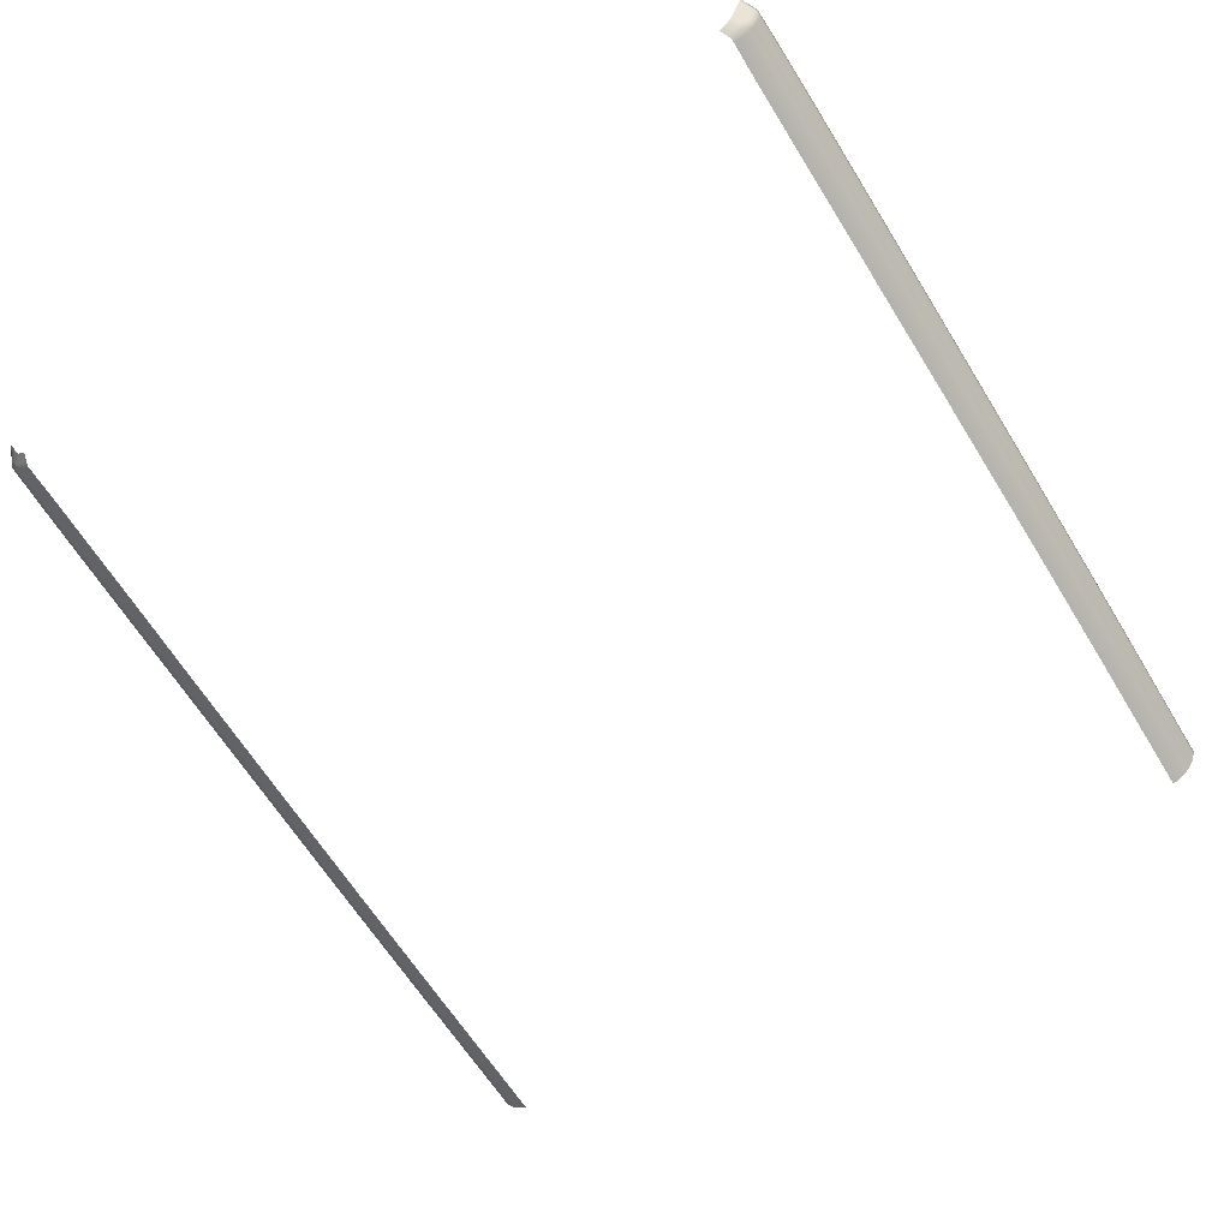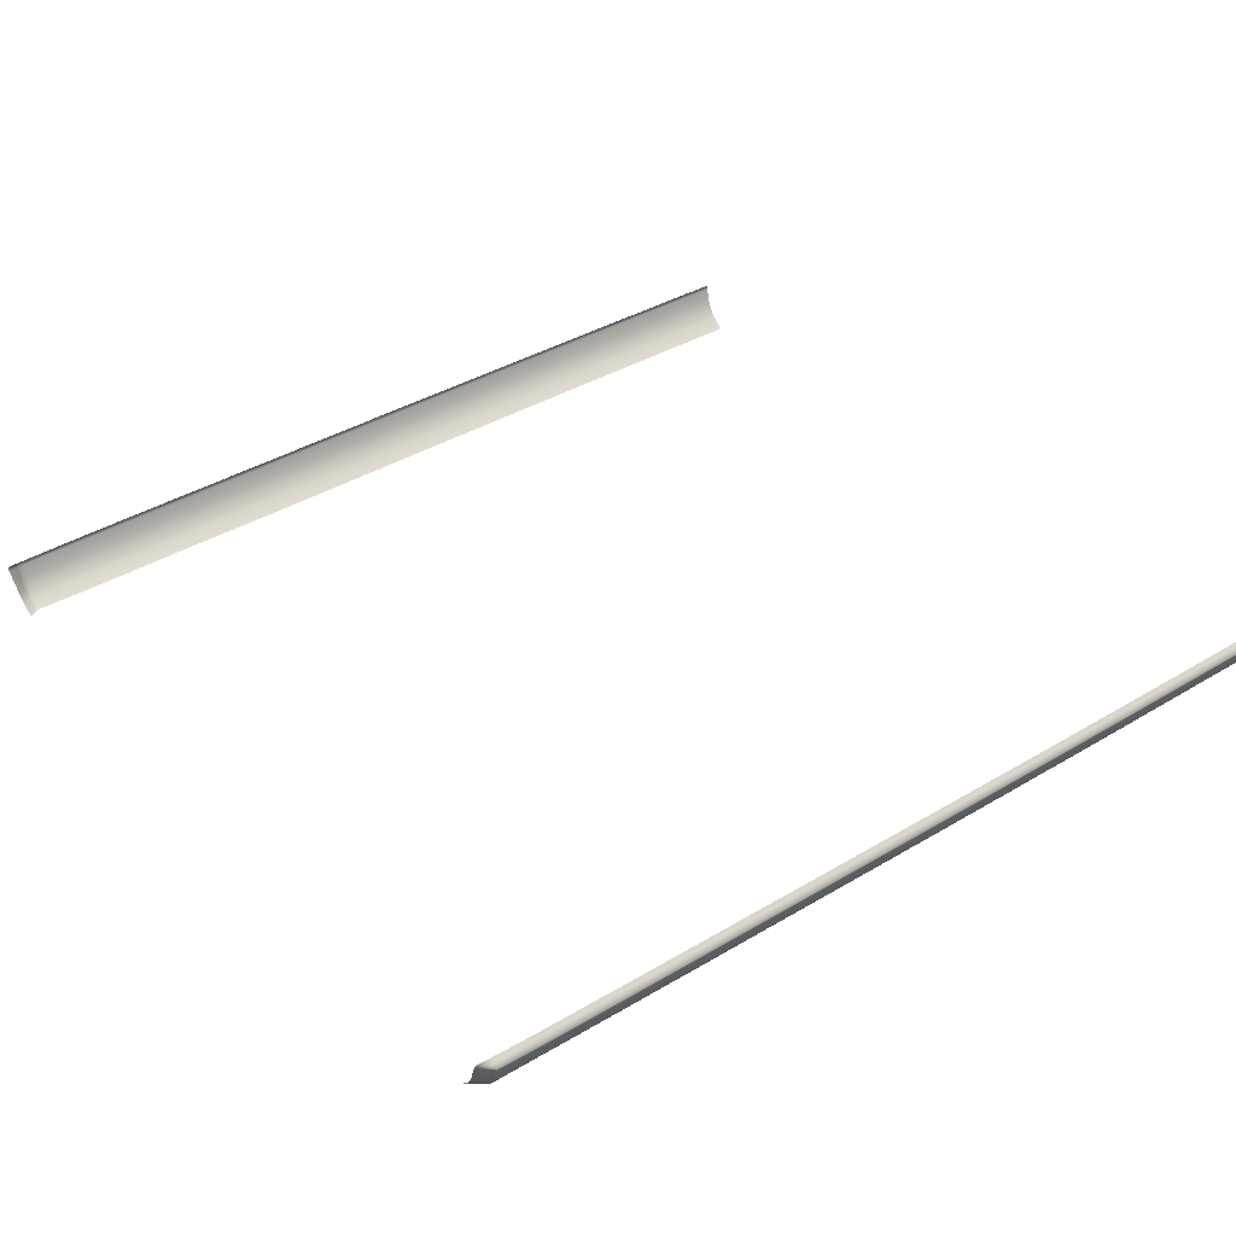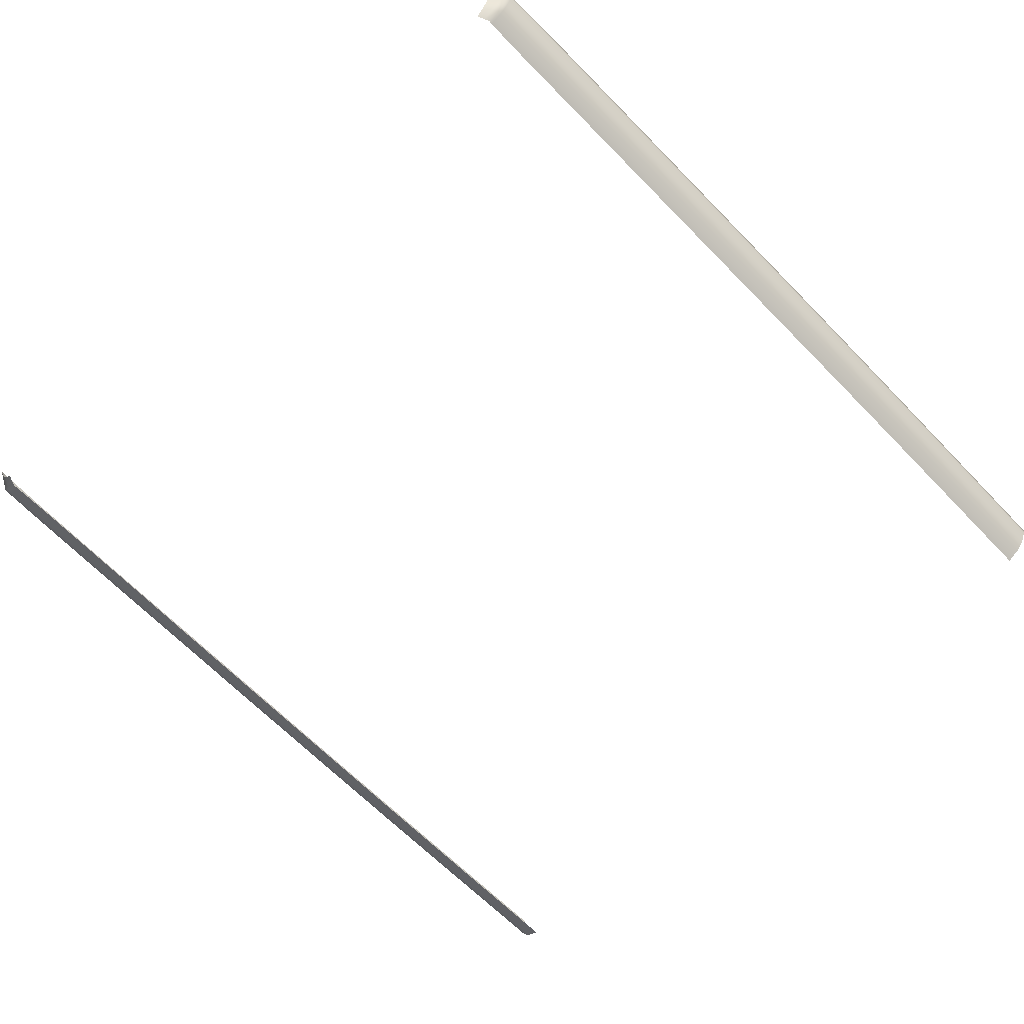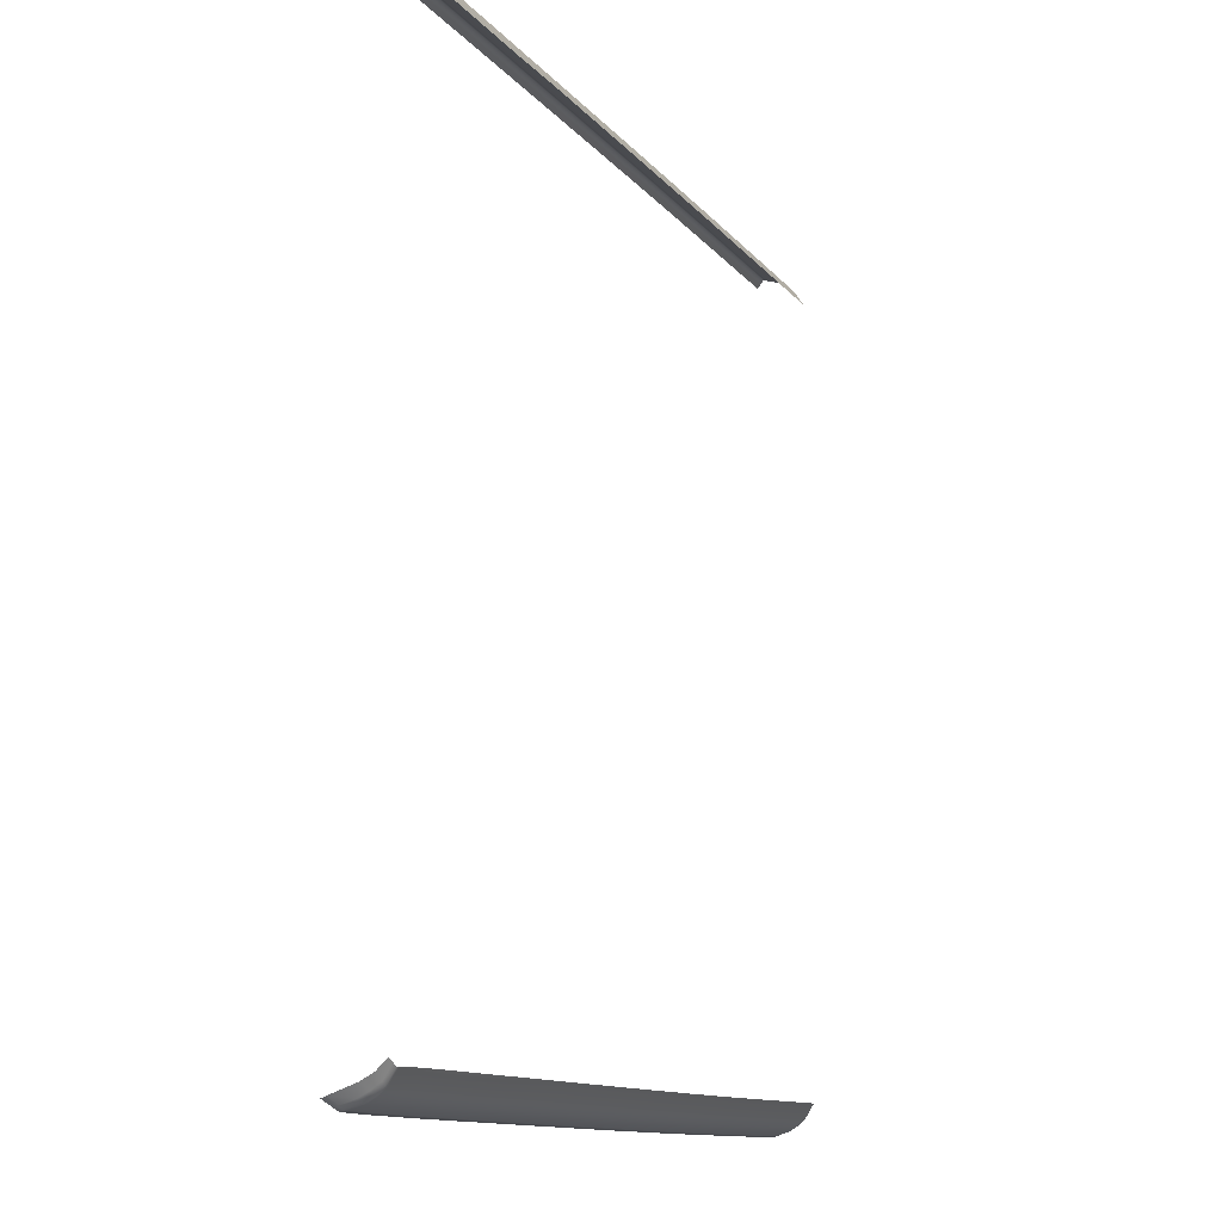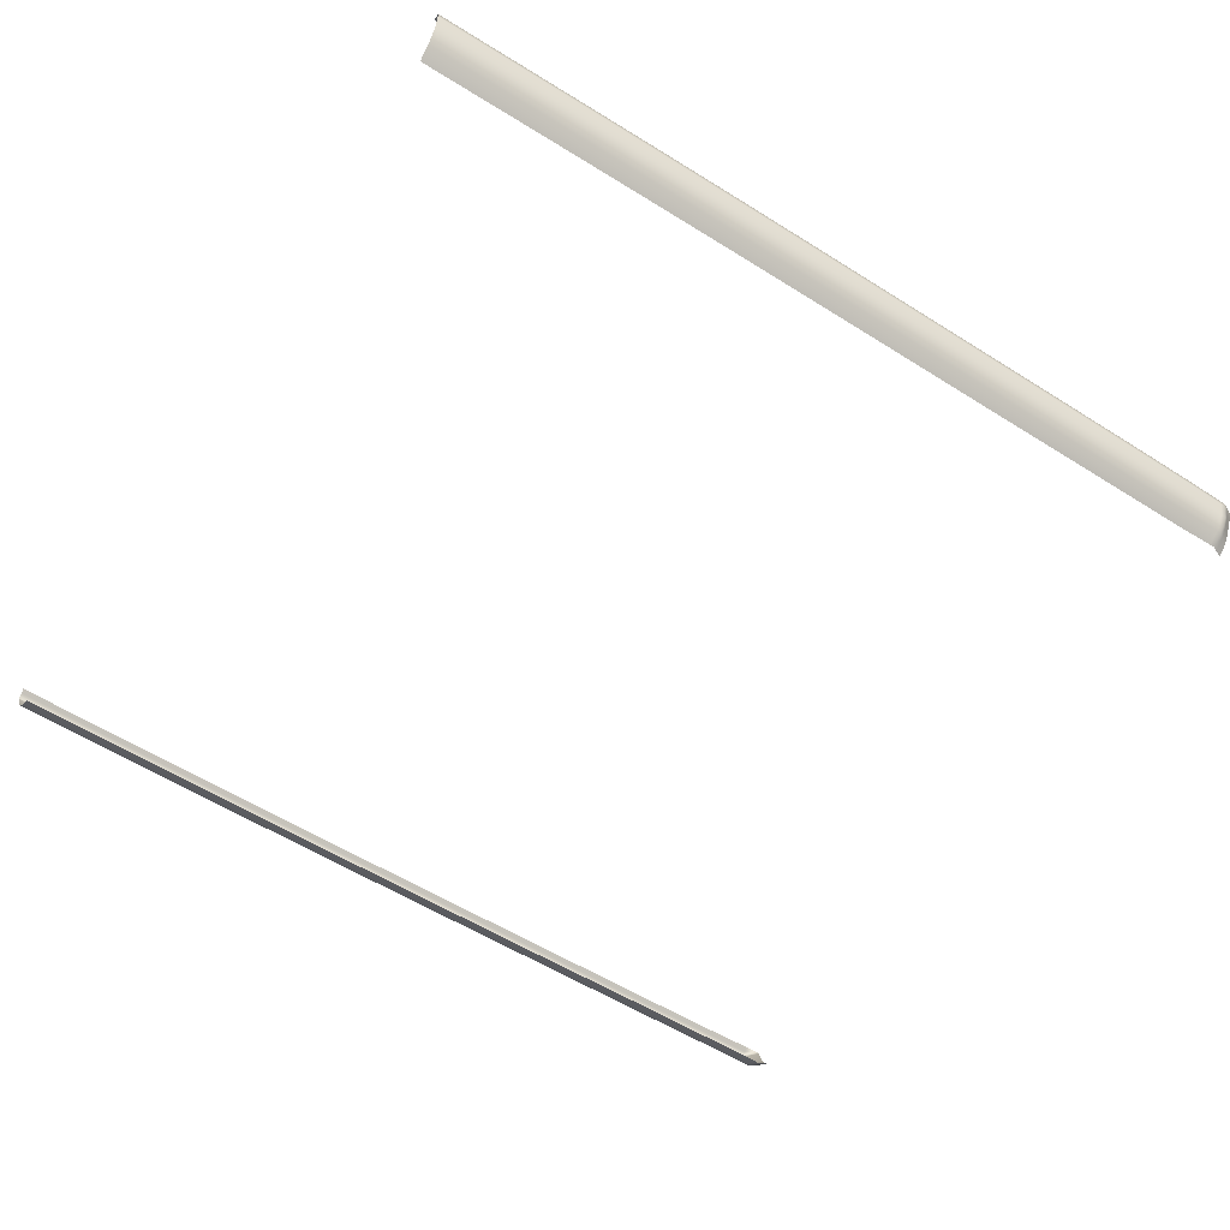
<metadata>
{"format":"obj","ext":"obj","renderer":"f3d","projection":"perspective","resolution":1024,"background":"white","views":[{"elev":-63.6,"azim":121.5,"up":"+Z"},{"elev":38.3,"azim":142.7,"up":"+Z"},{"elev":-65.0,"azim":134.0,"up":"+Z"},{"elev":-11.2,"azim":111.9,"up":"+Y"},{"elev":-59.0,"azim":-32.7,"up":"+Z"}]}
</metadata>
<code>
o body_010
v 32.35 27.2 2.385
v 32.86 26.97 2.402
v 32.94 27.64 3.04
v 32.33 28.07 2.967
v 31.97 27.38 2.372
v 33 28.11 3.842
v 32 28.31 2.93
v 31.69 27.36 2.372
v 32.37 28.53 3.579
v 32.4 28.89 4.265
v 33.17 28.77 5.539
v 31.69 28.31 2.936
v 29.06 27.34 2.353
v 32.02 28.76 3.431
v 31.69 28.75 3.438
v 29.06 28.33 2.936
v 23.42 27.36 2.343
v 32.07 29.14 4.106
v 32.43 29.22 5.24
v 29.06 28.79 3.455
v 31.69 29.14 4.101
v 32.43 29.32 5.53
v 33.19 28.9 5.84
v 32.07 29.43 5.093
v 32.15 29.22 5.608
v 32.04 28.93 5.84
v 29.06 29 5.84
v 32.07 29.51 5.383
v 31.69 29.44 5.093
v 29.06 29.19 4.091
v 23.42 28.84 3.45
v 31.69 29.52 5.383
v 29.06 29.26 5.632
v 23.42 29.32 5.632
v 23.42 29.06 5.84
v 18.26 29.09 5.84
v 29.06 29.5 5.093
v 29.06 29.58 5.383
v 23.42 29.25 4.089
v 23.42 29.56 5.093
v 23.42 29.64 5.383
v 18.26 29.36 5.632
v 12.8 29.12 5.84
v 18.26 29.59 5.093
v 18.26 29.68 5.383
v 12.8 29.39 5.632
v 7.049 29.16 5.84
v 12.8 29.71 5.383
v 12.8 29.62 5.093
v 18.26 29.28 4.089
v 7.035 29.75 5.383
v 7.043 29.43 5.632
v 2.524 29.45 5.632
v 2.524 29.18 5.84
v -3.477 29.21 5.84
v 12.8 29.31 4.089
v 18.26 28.88 3.451
v -3.477 29.48 5.632
v -9.316 29.23 5.84
v 23.42 28.37 2.923
v 18.26 28.41 2.923
v 18.26 27.39 2.342
v 12.8 28.91 3.45
v 12.8 28.44 2.923
v 12.8 27.43 2.289
v 7.023 27.46 2.289
v 7.026 28.47 2.923
v 2.524 27.49 2.289
v 7.028 28.94 3.45
v 2.524 28.5 2.923
v -3.422 27.51 2.289
v 7.03 29.35 4.089
v 2.524 28.96 3.45
v -3.477 28.52 2.923
v 7.034 29.66 5.093
v -9.316 28.54 2.923
v -9.316 27.53 2.289
v -14.66 27.54 2.289
v 2.524 29.37 4.089
v -3.477 28.99 3.45
v 2.524 29.77 5.383
v 2.524 29.68 5.093
v -3.477 29.4 4.089
v -9.316 29.01 3.45
v -14.66 28.55 2.923
v -3.477 29.8 5.383
v -3.477 29.71 5.093
v -9.316 29.42 4.089
v -9.316 29.73 5.093
v -9.316 29.82 5.383
v -14.66 29.02 3.45
v -20.01 28.54 2.923
v -20.01 27.54 2.289
v -14.66 29.42 4.089
v -20.01 29.01 3.45
v -24.99 28.53 2.923
v -24.99 27.52 2.289
v -9.316 29.5 5.632
v -14.66 29.5 5.632
v -14.66 29.24 5.84
v -20.01 29.23 5.84
v -20.01 29.5 5.632
v -24.99 29.22 5.84
v -14.66 29.82 5.383
v -24.99 29.48 5.632
v -30.28 29.2 5.84
v -14.66 29.73 5.093
v -20.01 29.82 5.383
v -30.28 29.46 5.632
v -32.93 29.19 5.84
v -32.91 29.46 5.632
v -32.9 29.78 5.383
v -20.01 29.73 5.093
v -24.99 29.8 5.383
v -30.28 29.78 5.383
v -32.87 29.69 5.093
v -20.01 29.42 4.089
v -24.99 29.71 5.093
v -30.28 29.69 5.093
v -32.8 29.38 4.089
v -24.99 29.41 4.089
v -30.28 29.39 4.089
v -32.75 28.97 3.45
v -24.99 29 3.45
v -30.28 28.98 3.45
v -32.71 28.5 2.923
v -30.28 28.51 2.923
v -32.66 27.5 2.289
v -30.28 27.5 2.289
v 32.35 -29.06 2.385
v 32.94 -29.5 3.04
v 32.86 -28.83 2.402
v 32.33 -29.94 2.967
v 31.97 -29.24 2.372
v 33 -29.97 3.842
v 32 -30.17 2.93
v 31.69 -29.22 2.372
v 32.37 -30.39 3.579
v 32.4 -30.75 4.265
v 33.17 -30.63 5.539
v 31.69 -30.17 2.936
v 29.06 -29.2 2.353
v 32.02 -30.62 3.431
v 31.69 -30.62 3.438
v 29.06 -30.19 2.936
v 23.42 -29.22 2.343
v 32.07 -31 4.106
v 32.43 -31.08 5.24
v 29.06 -30.65 3.455
v 31.69 -31 4.101
v 32.43 -31.18 5.53
v 33.19 -30.76 5.84
v 32.07 -31.29 5.093
v 32.07 -31.37 5.383
v 32.15 -31.08 5.608
v 32.04 -30.79 5.84
v 29.06 -30.86 5.84
v 31.69 -31.3 5.093
v 29.06 -31.05 4.091
v 23.42 -30.7 3.45
v 31.69 -31.38 5.383
v 29.06 -31.13 5.632
v 23.42 -31.19 5.632
v 23.42 -30.92 5.84
v 18.26 -30.96 5.84
v 29.06 -31.36 5.093
v 29.06 -31.45 5.383
v 23.42 -31.11 4.089
v 23.42 -31.42 5.093
v 23.42 -31.51 5.383
v 18.26 -31.22 5.632
v 12.8 -30.99 5.84
v 18.26 -31.45 5.093
v 18.26 -31.54 5.383
v 12.8 -31.25 5.632
v 7.049 -31.02 5.84
v 12.8 -31.57 5.383
v 12.8 -31.48 5.093
v 18.26 -31.14 4.089
v 7.035 -31.61 5.383
v 7.043 -31.29 5.632
v 2.524 -31.31 5.632
v 2.524 -31.04 5.84
v -3.477 -31.07 5.84
v 12.8 -31.17 4.089
v 18.26 -30.74 3.451
v -3.477 -31.34 5.632
v -9.316 -31.09 5.84
v 23.42 -30.23 2.923
v 18.26 -30.27 2.923
v 18.26 -29.26 2.342
v 12.8 -30.77 3.45
v 12.8 -30.3 2.923
v 12.8 -29.29 2.289
v 7.023 -29.32 2.289
v 7.026 -30.33 2.923
v 2.524 -29.35 2.289
v 7.028 -30.8 3.45
v 2.524 -30.36 2.923
v -3.422 -29.37 2.289
v 7.03 -31.21 4.089
v 2.524 -30.83 3.45
v -3.477 -30.39 2.923
v 7.034 -31.52 5.093
v -9.316 -30.4 2.923
v -9.316 -29.39 2.289
v -14.66 -29.4 2.289
v 2.524 -31.23 4.089
v -3.477 -30.85 3.45
v 2.524 -31.63 5.383
v 2.524 -31.54 5.093
v -3.477 -31.26 4.089
v -9.316 -30.87 3.45
v -14.66 -30.41 2.923
v -3.477 -31.66 5.383
v -3.477 -31.57 5.093
v -9.316 -31.28 4.089
v -9.316 -31.59 5.093
v -9.316 -31.68 5.383
v -14.66 -30.88 3.45
v -20.01 -30.41 2.923
v -20.01 -29.4 2.289
v -14.66 -31.29 4.089
v -20.01 -30.87 3.45
v -24.99 -30.39 2.923
v -24.99 -29.38 2.289
v -9.316 -31.36 5.632
v -14.66 -31.36 5.632
v -14.66 -31.1 5.84
v -20.01 -31.09 5.84
v -20.01 -31.36 5.632
v -24.99 -31.08 5.84
v -14.66 -31.68 5.383
v -24.99 -31.34 5.632
v -30.28 -31.06 5.84
v -14.66 -31.59 5.093
v -20.01 -31.68 5.383
v -30.28 -31.32 5.632
v -32.93 -31.05 5.84
v -32.91 -31.32 5.632
v -32.9 -31.64 5.383
v -20.01 -31.59 5.093
v -24.99 -31.66 5.383
v -30.28 -31.64 5.383
v -32.87 -31.55 5.093
v -20.01 -31.28 4.089
v -24.99 -31.58 5.093
v -30.28 -31.56 5.093
v -32.8 -31.24 4.089
v -24.99 -31.27 4.089
v -30.28 -31.25 4.089
v -32.75 -30.83 3.45
v -24.99 -30.86 3.45
v -30.28 -30.84 3.45
v -32.71 -30.36 2.923
v -30.28 -30.37 2.923
v -32.66 -29.36 2.289
v -30.28 -29.36 2.289
f 3 2 1
f 140 139 135
f 148 151 154
f 133 135 138
f 5 7 4
f 141 134 136
f 4 9 6
f 148 154 153
f 6 9 10
f 140 148 139
f 166 158 161
f 145 137 141
f 206 200 203
f 147 138 139
f 144 136 143
f 40 41 38
f 69 67 70
f 37 32 29
f 36 35 34
f 150 143 147
f 133 131 135
f 130 133 134
f 145 144 149
f 207 214 221
f 38 41 34
f 206 203 205
f 151 140 152
f 150 144 143
f 147 143 138
f 15 7 12
f 22 25 23
f 26 23 25
f 4 6 3
f 22 11 19
f 130 131 133
f 28 25 22
f 79 73 80
f 16 15 12
f 178 177 180
f 159 158 166
f 36 34 42
f 158 154 161
f 28 32 25
f 218 236 223
f 22 23 11
f 25 32 33
f 38 34 33
f 83 87 82
f 165 163 164
f 59 55 58
f 166 161 167
f 32 38 33
f 167 163 170
f 253 225 221
f 64 57 61
f 225 226 222
f 169 167 170
f 122 121 124
f 248 245 249
f 187 215 210
f 89 88 94
f 172 171 165
f 179 169 173
f 170 173 169
f 171 170 163
f 78 93 92
f 96 92 93
f 245 248 244
f 176 175 172
f 175 174 171
f 244 243 234
f 178 174 177
f 201 208 202
f 186 160 168
f 43 42 46
f 47 46 52
f 178 180 204
f 198 202 199
f 254 252 255
f 181 177 175
f 54 52 53
f 69 72 56
f 184 182 183
f 49 45 44
f 234 231 230
f 246 224 220
f 68 67 66
f 1 5 4
f 188 187 184
f 190 160 186
f 236 233 237
f 216 211 210
f 191 189 190
f 240 238 235
f 237 233 228
f 193 186 192
f 9 4 7
f 238 241 244
f 251 254 253
f 188 227 187
f 40 38 37
f 72 69 73
f 79 80 83
f 197 196 199
f 198 185 201
f 164 163 162
f 21 18 14
f 198 199 196
f 254 255 256
f 118 119 115
f 49 51 48
f 57 50 39
f 69 56 63
f 175 177 174
f 202 203 199
f 195 194 193
f 159 168 160
f 199 200 197
f 43 36 42
f 205 207 206
f 210 211 204
f 211 201 204
f 17 60 16
f 69 70 73
f 196 192 198
f 253 221 224
f 202 209 203
f 208 212 209
f 63 56 50
f 29 32 28
f 216 210 215
f 52 46 48
f 185 173 178
f 231 228 229
f 213 214 205
f 187 210 182
f 192 186 179
f 83 82 79
f 87 86 81
f 83 80 84
f 81 51 75
f 89 86 87
f 218 215 219
f 102 101 100
f 59 58 98
f 90 104 99
f 217 220 213
f 111 110 106
f 207 221 222
f 219 233 236
f 218 223 217
f 113 118 114
f 224 214 220
f 95 124 121
f 225 222 221
f 146 142 145
f 35 27 33
f 30 20 31
f 229 227 188
f 76 78 85
f 227 219 215
f 237 228 231
f 12 7 5
f 114 102 108
f 84 76 85
f 78 92 85
f 158 150 147
f 115 105 114
f 89 94 107
f 238 234 232
f 124 95 92
f 73 70 74
f 236 237 242
f 243 231 234
f 30 37 29
f 149 150 159
f 54 47 52
f 240 235 239
f 242 223 236
f 62 61 60
f 244 234 238
f 242 243 247
f 49 48 45
f 24 19 10
f 245 244 241
f 194 191 190
f 246 220 223
f 119 122 120
f 90 89 107
f 247 244 248
f 217 216 218
f 64 63 57
f 100 59 98
f 248 249 251
f 108 102 99
f 72 73 79
f 212 211 216
f 172 175 171
f 168 159 166
f 251 252 254
f 80 74 76
f 251 253 250
f 122 124 125
f 58 53 81
f 170 174 173
f 51 81 53
f 254 225 253
f 122 123 120
f 29 24 18
f 171 174 170
f 192 179 185
f 256 257 258
f 183 182 181
f 193 190 186
f 132 131 130
f 1 4 3
f 145 142 137
f 138 136 133
f 136 134 133
f 21 14 15
f 15 14 7
f 9 7 14
f 138 135 139
f 10 11 6
f 165 171 163
f 183 181 176
f 151 148 140
f 162 156 157
f 127 128 126
f 238 240 241
f 211 208 201
f 17 16 13
f 159 150 158
f 18 9 14
f 141 137 134
f 24 10 18
f 30 29 21
f 217 223 220
f 158 153 154
f 20 21 15
f 153 139 148
f 37 38 32
f 144 141 136
f 29 18 21
f 19 28 22
f 145 141 144
f 155 151 152
f 155 154 151
f 152 156 155
f 33 26 25
f 197 195 196
f 29 28 24
f 181 180 177
f 164 162 157
f 60 20 16
f 30 31 39
f 161 154 155
f 224 221 214
f 16 20 15
f 161 155 162
f 35 33 34
f 89 90 86
f 42 41 45
f 218 216 215
f 16 8 13
f 167 161 162
f 146 145 189
f 196 193 192
f 39 37 30
f 229 228 227
f 186 168 179
f 254 256 225
f 217 212 216
f 213 220 214
f 115 109 105
f 46 45 48
f 96 93 97
f 50 40 39
f 62 60 17
f 114 105 102
f 46 42 45
f 242 237 243
f 158 147 153
f 61 31 60
f 242 246 223
f 82 72 79
f 55 54 53
f 39 40 37
f 57 39 31
f 52 48 51
f 204 185 178
f 198 192 185
f 49 75 51
f 180 182 210
f 51 53 52
f 205 214 207
f 58 81 86
f 56 44 50
f 70 68 71
f 247 243 244
f 63 50 57
f 256 255 257
f 67 63 64
f 189 149 160
f 243 237 231
f 185 179 173
f 159 160 149
f 149 144 150
f 76 77 78
f 195 193 196
f 10 19 11
f 65 61 62
f 251 249 252
f 190 189 160
f 66 64 65
f 212 208 211
f 208 209 202
f 55 53 58
f 201 202 198
f 33 27 26
f 138 143 136
f 234 230 232
f 70 71 74
f 77 76 74
f 81 75 82
f 82 75 72
f 212 213 209
f 178 173 174
f 226 256 258
f 67 69 63
f 189 145 149
f 77 74 71
f 47 43 46
f 118 115 114
f 226 225 256
f 210 204 180
f 127 129 128
f 80 76 84
f 125 96 127
f 75 56 72
f 199 203 200
f 66 67 64
f 65 64 61
f 19 24 28
f 87 81 82
f 204 201 185
f 83 84 88
f 98 58 86
f 246 247 250
f 168 166 169
f 122 125 123
f 224 250 253
f 246 242 247
f 75 49 56
f 212 217 213
f 88 87 83
f 100 98 99
f 105 103 101
f 98 86 90
f 219 227 228
f 231 229 230
f 41 40 44
f 84 85 91
f 109 115 112
f 117 91 95
f 248 251 250
f 88 91 94
f 116 112 115
f 227 215 187
f 16 12 8
f 42 34 41
f 60 31 20
f 219 228 233
f 90 99 98
f 88 84 91
f 102 100 99
f 95 91 85
f 105 101 102
f 117 94 91
f 108 99 104
f 61 57 31
f 109 103 105
f 90 107 104
f 125 127 126
f 209 213 205
f 117 121 118
f 113 94 117
f 41 44 45
f 20 30 21
f 111 106 109
f 184 187 182
f 109 112 111
f 219 236 218
f 107 113 108
f 50 44 40
f 73 74 80
f 117 118 113
f 68 70 67
f 18 10 9
f 12 5 8
f 97 129 127
f 95 85 92
f 119 118 121
f 109 106 103
f 248 250 247
f 113 114 108
f 167 162 163
f 88 89 87
f 116 115 119
f 113 107 94
f 95 121 117
f 119 121 122
f 169 166 167
f 224 246 250
f 119 120 116
f 125 124 96
f 209 205 203
f 124 92 96
f 56 49 44
f 179 168 169
f 180 181 182
f 238 232 235
f 125 126 123
f 153 147 139
f 176 181 175
f 97 127 96
f 194 190 193
f 162 155 156
f 191 146 189
f 107 108 104

</code>
